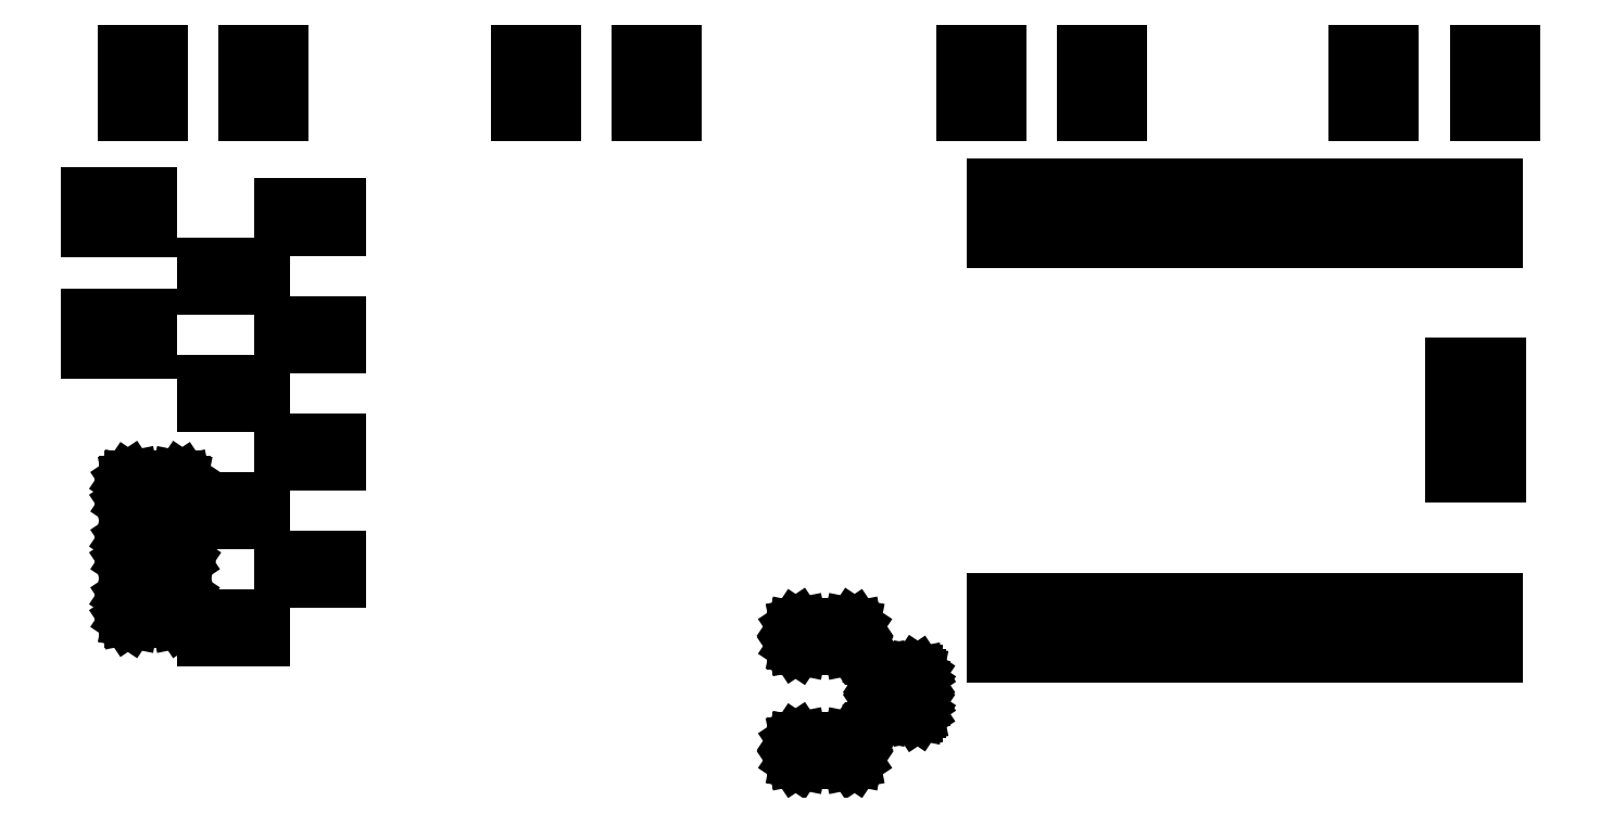
<metadata>
{"format":"dxf","ext":"dxf","renderer":"ezdxf+matplotlib","layout":"modelspace","background":"white","min_lineweight":24,"dpi":150}
</metadata>
<code>
0
SECTION
2
ENTITIES
0
LINE
8
BLACK
10
207.2
20
-99.24
11
207.3
21
-99.3
0
LINE
8
BLACK
10
207.3
20
-99.3
11
207.4
21
-99.38
0
LINE
8
BLACK
10
207.4
20
-99.38
11
207.4
21
-99.47
0
LINE
8
BLACK
10
207.4
20
-99.47
11
207.4
21
-99.97
0
LINE
8
BLACK
10
207.4
20
-99.97
11
207.4
21
-100.1
0
LINE
8
BLACK
10
207.4
20
-100.1
11
207.3
21
-100.2
0
LINE
8
BLACK
10
207.3
20
-100.2
11
207.2
21
-100.2
0
LINE
8
BLACK
10
207.2
20
-100.2
11
207.1
21
-100.2
0
LINE
8
BLACK
10
207.1
20
-100.2
11
204.9
21
-100.2
0
LINE
8
BLACK
10
204.9
20
-100.2
11
204.9
21
-100.2
0
LINE
8
BLACK
10
204.9
20
-100.2
11
204.8
21
-100.2
0
LINE
8
BLACK
10
204.8
20
-100.2
11
204.7
21
-100.1
0
LINE
8
BLACK
10
204.7
20
-100.1
11
204.7
21
-99.97
0
LINE
8
BLACK
10
204.7
20
-99.97
11
204.7
21
-99.47
0
LINE
8
BLACK
10
204.7
20
-99.47
11
204.7
21
-99.38
0
LINE
8
BLACK
10
204.7
20
-99.38
11
204.8
21
-99.3
0
LINE
8
BLACK
10
204.8
20
-99.3
11
204.9
21
-99.24
0
LINE
8
BLACK
10
204.9
20
-99.24
11
204.9
21
-99.22
0
LINE
8
BLACK
10
204.9
20
-99.22
11
207.1
21
-99.22
0
LINE
8
BLACK
10
207.1
20
-99.22
11
207.2
21
-99.24
0
LINE
8
BLACK
10
210
20
-97.59
11
210.1
21
-97.62
0
LINE
8
BLACK
10
210.1
20
-97.62
11
210.1
21
-97.67
0
LINE
8
BLACK
10
210.1
20
-97.67
11
210.1
21
-97.72
0
LINE
8
BLACK
10
210.1
20
-97.72
11
210.1
21
-98.02
0
LINE
8
BLACK
10
210.1
20
-98.02
11
210.1
21
-98.08
0
LINE
8
BLACK
10
210.1
20
-98.08
11
210.1
21
-98.13
0
LINE
8
BLACK
10
210.1
20
-98.13
11
210
21
-98.16
0
LINE
8
BLACK
10
210
20
-98.16
11
209.9
21
-98.17
0
LINE
8
BLACK
10
209.9
20
-98.17
11
208.5
21
-98.17
0
LINE
8
BLACK
10
208.5
20
-98.17
11
208.5
21
-98.16
0
LINE
8
BLACK
10
208.5
20
-98.16
11
208.4
21
-98.13
0
LINE
8
BLACK
10
208.4
20
-98.13
11
208.4
21
-98.08
0
LINE
8
BLACK
10
208.4
20
-98.08
11
208.4
21
-98.02
0
LINE
8
BLACK
10
208.4
20
-98.02
11
208.4
21
-97.72
0
LINE
8
BLACK
10
208.4
20
-97.72
11
208.4
21
-97.67
0
LINE
8
BLACK
10
208.4
20
-97.67
11
208.4
21
-97.62
0
LINE
8
BLACK
10
208.4
20
-97.62
11
208.5
21
-97.59
0
LINE
8
BLACK
10
208.5
20
-97.59
11
208.5
21
-97.57
0
LINE
8
BLACK
10
208.5
20
-97.57
11
209.9
21
-97.57
0
LINE
8
BLACK
10
209.9
20
-97.57
11
210
21
-97.59
0
LINE
8
BLACK
10
210
20
-96.34
11
210.1
21
-96.37
0
LINE
8
BLACK
10
210.1
20
-96.37
11
210.1
21
-96.42
0
LINE
8
BLACK
10
210.1
20
-96.42
11
210.1
21
-96.47
0
LINE
8
BLACK
10
210.1
20
-96.47
11
210.1
21
-96.77
0
LINE
8
BLACK
10
210.1
20
-96.77
11
210.1
21
-96.83
0
LINE
8
BLACK
10
210.1
20
-96.83
11
210.1
21
-96.88
0
LINE
8
BLACK
10
210.1
20
-96.88
11
210
21
-96.91
0
LINE
8
BLACK
10
210
20
-96.91
11
209.9
21
-96.92
0
LINE
8
BLACK
10
209.9
20
-96.92
11
208.5
21
-96.92
0
LINE
8
BLACK
10
208.5
20
-96.92
11
208.5
21
-96.91
0
LINE
8
BLACK
10
208.5
20
-96.91
11
208.4
21
-96.88
0
LINE
8
BLACK
10
208.4
20
-96.88
11
208.4
21
-96.83
0
LINE
8
BLACK
10
208.4
20
-96.83
11
208.4
21
-96.77
0
LINE
8
BLACK
10
208.4
20
-96.77
11
208.4
21
-96.47
0
LINE
8
BLACK
10
208.4
20
-96.47
11
208.4
21
-96.42
0
LINE
8
BLACK
10
208.4
20
-96.42
11
208.4
21
-96.37
0
LINE
8
BLACK
10
208.4
20
-96.37
11
208.5
21
-96.34
0
LINE
8
BLACK
10
208.5
20
-96.34
11
208.5
21
-96.32
0
LINE
8
BLACK
10
208.5
20
-96.32
11
209.9
21
-96.32
0
LINE
8
BLACK
10
209.9
20
-96.32
11
210
21
-96.34
0
LINE
8
BLACK
10
214.7
20
-95.59
11
213.3
21
-95.59
0
LINE
8
BLACK
10
213.3
20
-95.59
11
213.3
21
-93.19
0
LINE
8
BLACK
10
213.3
20
-93.19
11
214.7
21
-93.19
0
LINE
8
BLACK
10
214.7
20
-93.19
11
214.7
21
-95.59
0
LINE
8
BLACK
10
217.3
20
-95.59
11
215.9
21
-95.59
0
LINE
8
BLACK
10
215.9
20
-95.59
11
215.9
21
-93.19
0
LINE
8
BLACK
10
215.9
20
-93.19
11
217.3
21
-93.19
0
LINE
8
BLACK
10
217.3
20
-93.19
11
217.3
21
-95.59
0
LINE
8
BLACK
10
219.8
20
-95.59
11
218.4
21
-95.59
0
LINE
8
BLACK
10
218.4
20
-95.59
11
218.4
21
-93.19
0
LINE
8
BLACK
10
218.4
20
-93.19
11
219.8
21
-93.19
0
LINE
8
BLACK
10
219.8
20
-93.19
11
219.8
21
-95.59
0
LINE
8
BLACK
10
222.4
20
-95.59
11
221
21
-95.59
0
LINE
8
BLACK
10
221
20
-95.59
11
221
21
-93.19
0
LINE
8
BLACK
10
221
20
-93.19
11
222.4
21
-93.19
0
LINE
8
BLACK
10
222.4
20
-93.19
11
222.4
21
-95.59
0
LINE
8
BLACK
10
224.9
20
-95.59
11
223.5
21
-95.59
0
LINE
8
BLACK
10
223.5
20
-95.59
11
223.5
21
-93.19
0
LINE
8
BLACK
10
223.5
20
-93.19
11
224.9
21
-93.19
0
LINE
8
BLACK
10
224.9
20
-93.19
11
224.9
21
-95.59
0
LINE
8
BLACK
10
227.4
20
-95.59
11
226
21
-95.59
0
LINE
8
BLACK
10
226
20
-95.59
11
226
21
-93.19
0
LINE
8
BLACK
10
226
20
-93.19
11
227.4
21
-93.19
0
LINE
8
BLACK
10
227.4
20
-93.19
11
227.4
21
-95.59
0
LINE
8
BLACK
10
230
20
-95.59
11
228.6
21
-95.59
0
LINE
8
BLACK
10
228.6
20
-95.59
11
228.6
21
-93.19
0
LINE
8
BLACK
10
228.6
20
-93.19
11
230
21
-93.19
0
LINE
8
BLACK
10
230
20
-93.19
11
230
21
-95.59
0
LINE
8
BLACK
10
232.5
20
-95.59
11
231.1
21
-95.59
0
LINE
8
BLACK
10
231.1
20
-95.59
11
231.1
21
-93.19
0
LINE
8
BLACK
10
231.1
20
-93.19
11
232.5
21
-93.19
0
LINE
8
BLACK
10
232.5
20
-93.19
11
232.5
21
-95.59
0
LINE
8
BLACK
10
235.1
20
-95.59
11
233.7
21
-95.59
0
LINE
8
BLACK
10
233.7
20
-95.59
11
233.7
21
-93.19
0
LINE
8
BLACK
10
233.7
20
-93.19
11
235.1
21
-93.19
0
LINE
8
BLACK
10
235.1
20
-93.19
11
235.1
21
-95.59
0
LINE
8
BLACK
10
207.2
20
-94.29
11
207.3
21
-94.35
0
LINE
8
BLACK
10
207.3
20
-94.35
11
207.4
21
-94.43
0
LINE
8
BLACK
10
207.4
20
-94.43
11
207.4
21
-94.52
0
LINE
8
BLACK
10
207.4
20
-94.52
11
207.4
21
-95.02
0
LINE
8
BLACK
10
207.4
20
-95.02
11
207.4
21
-95.12
0
LINE
8
BLACK
10
207.4
20
-95.12
11
207.3
21
-95.2
0
LINE
8
BLACK
10
207.3
20
-95.2
11
207.2
21
-95.26
0
LINE
8
BLACK
10
207.2
20
-95.26
11
207.1
21
-95.27
0
LINE
8
BLACK
10
207.1
20
-95.27
11
204.9
21
-95.27
0
LINE
8
BLACK
10
204.9
20
-95.27
11
204.9
21
-95.26
0
LINE
8
BLACK
10
204.9
20
-95.26
11
204.8
21
-95.2
0
LINE
8
BLACK
10
204.8
20
-95.2
11
204.7
21
-95.12
0
LINE
8
BLACK
10
204.7
20
-95.12
11
204.7
21
-95.02
0
LINE
8
BLACK
10
204.7
20
-95.02
11
204.7
21
-94.52
0
LINE
8
BLACK
10
204.7
20
-94.52
11
204.7
21
-94.43
0
LINE
8
BLACK
10
204.7
20
-94.43
11
204.8
21
-94.35
0
LINE
8
BLACK
10
204.8
20
-94.35
11
204.9
21
-94.29
0
LINE
8
BLACK
10
204.9
20
-94.29
11
204.9
21
-94.27
0
LINE
8
BLACK
10
204.9
20
-94.27
11
207.1
21
-94.27
0
LINE
8
BLACK
10
207.1
20
-94.27
11
207.2
21
-94.29
0
LINE
8
BLACK
10
181.7
20
-94.89
11
179.2
21
-94.89
0
LINE
8
BLACK
10
179.2
20
-94.89
11
179.2
21
-93.89
0
LINE
8
BLACK
10
179.2
20
-93.89
11
181.7
21
-93.89
0
LINE
8
BLACK
10
181.7
20
-93.89
11
181.7
21
-94.89
0
LINE
8
BLACK
10
178.2
20
-92.93
11
178.2
21
-92.98
0
LINE
8
BLACK
10
178.2
20
-92.98
11
178.3
21
-93.06
0
LINE
8
BLACK
10
178.3
20
-93.06
11
178.3
21
-93.15
0
LINE
8
BLACK
10
178.3
20
-93.15
11
178.3
21
-93.87
0
LINE
8
BLACK
10
178.3
20
-93.87
11
178.3
21
-93.96
0
LINE
8
BLACK
10
178.3
20
-93.96
11
178.2
21
-94.04
0
LINE
8
BLACK
10
178.2
20
-94.04
11
178.2
21
-94.09
0
LINE
8
BLACK
10
178.2
20
-94.09
11
178.1
21
-94.11
0
LINE
8
BLACK
10
178.1
20
-94.11
11
176
21
-94.11
0
LINE
8
BLACK
10
176
20
-94.11
11
175.9
21
-94.09
0
LINE
8
BLACK
10
175.9
20
-94.09
11
175.9
21
-94.04
0
LINE
8
BLACK
10
175.9
20
-94.04
11
175.8
21
-93.96
0
LINE
8
BLACK
10
175.8
20
-93.96
11
175.8
21
-93.87
0
LINE
8
BLACK
10
175.8
20
-93.87
11
175.8
21
-93.15
0
LINE
8
BLACK
10
175.8
20
-93.15
11
175.8
21
-93.06
0
LINE
8
BLACK
10
175.8
20
-93.06
11
175.9
21
-92.98
0
LINE
8
BLACK
10
175.9
20
-92.98
11
175.9
21
-92.93
0
LINE
8
BLACK
10
175.9
20
-92.93
11
176
21
-92.91
0
LINE
8
BLACK
10
176
20
-92.91
11
178.1
21
-92.91
0
LINE
8
BLACK
10
178.1
20
-92.91
11
178.2
21
-92.93
0
LINE
8
BLACK
10
185
20
-92.35
11
182.5
21
-92.35
0
LINE
8
BLACK
10
182.5
20
-92.35
11
182.5
21
-91.35
0
LINE
8
BLACK
10
182.5
20
-91.35
11
185
21
-91.35
0
LINE
8
BLACK
10
185
20
-91.35
11
185
21
-92.35
0
LINE
8
BLACK
10
178.2
20
-90.43
11
178.2
21
-90.48
0
LINE
8
BLACK
10
178.2
20
-90.48
11
178.3
21
-90.56
0
LINE
8
BLACK
10
178.3
20
-90.56
11
178.3
21
-90.65
0
LINE
8
BLACK
10
178.3
20
-90.65
11
178.3
21
-91.37
0
LINE
8
BLACK
10
178.3
20
-91.37
11
178.3
21
-91.46
0
LINE
8
BLACK
10
178.3
20
-91.46
11
178.2
21
-91.54
0
LINE
8
BLACK
10
178.2
20
-91.54
11
178.2
21
-91.59
0
LINE
8
BLACK
10
178.2
20
-91.59
11
178.1
21
-91.61
0
LINE
8
BLACK
10
178.1
20
-91.61
11
176
21
-91.61
0
LINE
8
BLACK
10
176
20
-91.61
11
175.9
21
-91.59
0
LINE
8
BLACK
10
175.9
20
-91.59
11
175.9
21
-91.54
0
LINE
8
BLACK
10
175.9
20
-91.54
11
175.8
21
-91.46
0
LINE
8
BLACK
10
175.8
20
-91.46
11
175.8
21
-91.37
0
LINE
8
BLACK
10
175.8
20
-91.37
11
175.8
21
-90.65
0
LINE
8
BLACK
10
175.8
20
-90.65
11
175.8
21
-90.56
0
LINE
8
BLACK
10
175.8
20
-90.56
11
175.9
21
-90.48
0
LINE
8
BLACK
10
175.9
20
-90.48
11
175.9
21
-90.43
0
LINE
8
BLACK
10
175.9
20
-90.43
11
176
21
-90.41
0
LINE
8
BLACK
10
176
20
-90.41
11
178.1
21
-90.41
0
LINE
8
BLACK
10
178.1
20
-90.41
11
178.2
21
-90.43
0
LINE
8
BLACK
10
181.7
20
-89.81
11
179.2
21
-89.81
0
LINE
8
BLACK
10
179.2
20
-89.81
11
179.2
21
-88.81
0
LINE
8
BLACK
10
179.2
20
-88.81
11
181.7
21
-88.81
0
LINE
8
BLACK
10
181.7
20
-88.81
11
181.7
21
-89.81
0
LINE
8
BLACK
10
178.2
20
-87.93
11
178.2
21
-87.98
0
LINE
8
BLACK
10
178.2
20
-87.98
11
178.3
21
-88.06
0
LINE
8
BLACK
10
178.3
20
-88.06
11
178.3
21
-88.15
0
LINE
8
BLACK
10
178.3
20
-88.15
11
178.3
21
-88.87
0
LINE
8
BLACK
10
178.3
20
-88.87
11
178.3
21
-88.96
0
LINE
8
BLACK
10
178.3
20
-88.96
11
178.2
21
-89.04
0
LINE
8
BLACK
10
178.2
20
-89.04
11
178.2
21
-89.09
0
LINE
8
BLACK
10
178.2
20
-89.09
11
178.1
21
-89.11
0
LINE
8
BLACK
10
178.1
20
-89.11
11
176
21
-89.11
0
LINE
8
BLACK
10
176
20
-89.11
11
175.9
21
-89.09
0
LINE
8
BLACK
10
175.9
20
-89.09
11
175.9
21
-89.04
0
LINE
8
BLACK
10
175.9
20
-89.04
11
175.8
21
-88.96
0
LINE
8
BLACK
10
175.8
20
-88.96
11
175.8
21
-88.87
0
LINE
8
BLACK
10
175.8
20
-88.87
11
175.8
21
-88.15
0
LINE
8
BLACK
10
175.8
20
-88.15
11
175.8
21
-88.06
0
LINE
8
BLACK
10
175.8
20
-88.06
11
175.9
21
-87.98
0
LINE
8
BLACK
10
175.9
20
-87.98
11
175.9
21
-87.93
0
LINE
8
BLACK
10
175.9
20
-87.93
11
176
21
-87.91
0
LINE
8
BLACK
10
176
20
-87.91
11
178.1
21
-87.91
0
LINE
8
BLACK
10
178.1
20
-87.91
11
178.2
21
-87.93
0
LINE
8
BLACK
10
235.2
20
-87.82
11
233.2
21
-87.82
0
LINE
8
BLACK
10
233.2
20
-87.82
11
233.2
21
-86.22
0
LINE
8
BLACK
10
233.2
20
-86.22
11
235.2
21
-86.22
0
LINE
8
BLACK
10
235.2
20
-86.22
11
235.2
21
-87.82
0
LINE
8
BLACK
10
185
20
-87.27
11
182.5
21
-87.27
0
LINE
8
BLACK
10
182.5
20
-87.27
11
182.5
21
-86.27
0
LINE
8
BLACK
10
182.5
20
-86.27
11
185
21
-86.27
0
LINE
8
BLACK
10
185
20
-86.27
11
185
21
-87.27
0
LINE
8
BLACK
10
181.7
20
-84.73
11
179.2
21
-84.73
0
LINE
8
BLACK
10
179.2
20
-84.73
11
179.2
21
-83.73
0
LINE
8
BLACK
10
179.2
20
-83.73
11
181.7
21
-83.73
0
LINE
8
BLACK
10
181.7
20
-83.73
11
181.7
21
-84.73
0
LINE
8
BLACK
10
235.2
20
-84.62
11
233.2
21
-84.62
0
LINE
8
BLACK
10
233.2
20
-84.62
11
233.2
21
-83.02
0
LINE
8
BLACK
10
233.2
20
-83.02
11
235.2
21
-83.02
0
LINE
8
BLACK
10
235.2
20
-83.02
11
235.2
21
-84.62
0
LINE
8
BLACK
10
175.1
20
-82.42
11
174.1
21
-82.42
0
LINE
8
BLACK
10
174.1
20
-82.42
11
174.1
21
-80.88
0
LINE
8
BLACK
10
174.1
20
-80.88
11
175.1
21
-80.88
0
LINE
8
BLACK
10
175.1
20
-80.88
11
175.1
21
-82.42
0
LINE
8
BLACK
10
176.8
20
-82.42
11
175.8
21
-82.42
0
LINE
8
BLACK
10
175.8
20
-82.42
11
175.8
21
-80.88
0
LINE
8
BLACK
10
175.8
20
-80.88
11
176.8
21
-80.88
0
LINE
8
BLACK
10
176.8
20
-80.88
11
176.8
21
-82.42
0
LINE
8
BLACK
10
185
20
-82.19
11
182.5
21
-82.19
0
LINE
8
BLACK
10
182.5
20
-82.19
11
182.5
21
-81.19
0
LINE
8
BLACK
10
182.5
20
-81.19
11
185
21
-81.19
0
LINE
8
BLACK
10
185
20
-81.19
11
185
21
-82.19
0
LINE
8
BLACK
10
181.7
20
-79.66
11
179.2
21
-79.66
0
LINE
8
BLACK
10
179.2
20
-79.66
11
179.2
21
-78.66
0
LINE
8
BLACK
10
179.2
20
-78.66
11
181.7
21
-78.66
0
LINE
8
BLACK
10
181.7
20
-78.66
11
181.7
21
-79.66
0
LINE
8
BLACK
10
214.7
20
-77.65
11
213.3
21
-77.65
0
LINE
8
BLACK
10
213.3
20
-77.65
11
213.3
21
-75.25
0
LINE
8
BLACK
10
213.3
20
-75.25
11
214.7
21
-75.25
0
LINE
8
BLACK
10
214.7
20
-75.25
11
214.7
21
-77.65
0
LINE
8
BLACK
10
217.3
20
-77.65
11
215.9
21
-77.65
0
LINE
8
BLACK
10
215.9
20
-77.65
11
215.9
21
-75.25
0
LINE
8
BLACK
10
215.9
20
-75.25
11
217.3
21
-75.25
0
LINE
8
BLACK
10
217.3
20
-75.25
11
217.3
21
-77.65
0
LINE
8
BLACK
10
219.8
20
-77.65
11
218.4
21
-77.65
0
LINE
8
BLACK
10
218.4
20
-77.65
11
218.4
21
-75.25
0
LINE
8
BLACK
10
218.4
20
-75.25
11
219.8
21
-75.25
0
LINE
8
BLACK
10
219.8
20
-75.25
11
219.8
21
-77.65
0
LINE
8
BLACK
10
222.4
20
-77.65
11
221
21
-77.65
0
LINE
8
BLACK
10
221
20
-77.65
11
221
21
-75.25
0
LINE
8
BLACK
10
221
20
-75.25
11
222.4
21
-75.25
0
LINE
8
BLACK
10
222.4
20
-75.25
11
222.4
21
-77.65
0
LINE
8
BLACK
10
224.9
20
-77.65
11
223.5
21
-77.65
0
LINE
8
BLACK
10
223.5
20
-77.65
11
223.5
21
-75.25
0
LINE
8
BLACK
10
223.5
20
-75.25
11
224.9
21
-75.25
0
LINE
8
BLACK
10
224.9
20
-75.25
11
224.9
21
-77.65
0
LINE
8
BLACK
10
227.4
20
-77.65
11
226
21
-77.65
0
LINE
8
BLACK
10
226
20
-77.65
11
226
21
-75.25
0
LINE
8
BLACK
10
226
20
-75.25
11
227.4
21
-75.25
0
LINE
8
BLACK
10
227.4
20
-75.25
11
227.4
21
-77.65
0
LINE
8
BLACK
10
230
20
-77.65
11
228.6
21
-77.65
0
LINE
8
BLACK
10
228.6
20
-77.65
11
228.6
21
-75.25
0
LINE
8
BLACK
10
228.6
20
-75.25
11
230
21
-75.25
0
LINE
8
BLACK
10
230
20
-75.25
11
230
21
-77.65
0
LINE
8
BLACK
10
232.5
20
-77.65
11
231.1
21
-77.65
0
LINE
8
BLACK
10
231.1
20
-77.65
11
231.1
21
-75.25
0
LINE
8
BLACK
10
231.1
20
-75.25
11
232.5
21
-75.25
0
LINE
8
BLACK
10
232.5
20
-75.25
11
232.5
21
-77.65
0
LINE
8
BLACK
10
235.1
20
-77.65
11
233.7
21
-77.65
0
LINE
8
BLACK
10
233.7
20
-77.65
11
233.7
21
-75.25
0
LINE
8
BLACK
10
233.7
20
-75.25
11
235.1
21
-75.25
0
LINE
8
BLACK
10
235.1
20
-75.25
11
235.1
21
-77.65
0
LINE
8
BLACK
10
175.1
20
-77.17
11
174.1
21
-77.17
0
LINE
8
BLACK
10
174.1
20
-77.17
11
174.1
21
-75.62
0
LINE
8
BLACK
10
174.1
20
-75.62
11
175.1
21
-75.62
0
LINE
8
BLACK
10
175.1
20
-75.62
11
175.1
21
-77.17
0
LINE
8
BLACK
10
176.8
20
-77.17
11
175.8
21
-77.17
0
LINE
8
BLACK
10
175.8
20
-77.17
11
175.8
21
-75.62
0
LINE
8
BLACK
10
175.8
20
-75.62
11
176.8
21
-75.62
0
LINE
8
BLACK
10
176.8
20
-75.62
11
176.8
21
-77.17
0
LINE
8
BLACK
10
185
20
-77.11
11
182.5
21
-77.11
0
LINE
8
BLACK
10
182.5
20
-77.11
11
182.5
21
-76.11
0
LINE
8
BLACK
10
182.5
20
-76.11
11
185
21
-76.11
0
LINE
8
BLACK
10
185
20
-76.11
11
185
21
-77.11
0
LINE
8
BLACK
10
177.3
20
-72.15
11
175.7
21
-72.15
0
LINE
8
BLACK
10
175.7
20
-72.15
11
175.7
21
-71.15
0
LINE
8
BLACK
10
175.7
20
-71.15
11
177.3
21
-71.15
0
LINE
8
BLACK
10
177.3
20
-71.15
11
177.3
21
-72.15
0
LINE
8
BLACK
10
182.5
20
-72.15
11
181
21
-72.15
0
LINE
8
BLACK
10
181
20
-72.15
11
181
21
-71.15
0
LINE
8
BLACK
10
181
20
-71.15
11
182.5
21
-71.15
0
LINE
8
BLACK
10
182.5
20
-71.15
11
182.5
21
-72.15
0
LINE
8
BLACK
10
194.3
20
-72.15
11
192.8
21
-72.15
0
LINE
8
BLACK
10
192.8
20
-72.15
11
192.8
21
-71.15
0
LINE
8
BLACK
10
192.8
20
-71.15
11
194.3
21
-71.15
0
LINE
8
BLACK
10
194.3
20
-71.15
11
194.3
21
-72.15
0
LINE
8
BLACK
10
199.5
20
-72.15
11
198
21
-72.15
0
LINE
8
BLACK
10
198
20
-72.15
11
198
21
-71.15
0
LINE
8
BLACK
10
198
20
-71.15
11
199.5
21
-71.15
0
LINE
8
BLACK
10
199.5
20
-71.15
11
199.5
21
-72.15
0
LINE
8
BLACK
10
213.6
20
-72.15
11
212
21
-72.15
0
LINE
8
BLACK
10
212
20
-72.15
11
212
21
-71.15
0
LINE
8
BLACK
10
212
20
-71.15
11
213.6
21
-71.15
0
LINE
8
BLACK
10
213.6
20
-71.15
11
213.6
21
-72.15
0
LINE
8
BLACK
10
218.8
20
-72.15
11
217.3
21
-72.15
0
LINE
8
BLACK
10
217.3
20
-72.15
11
217.3
21
-71.15
0
LINE
8
BLACK
10
217.3
20
-71.15
11
218.8
21
-71.15
0
LINE
8
BLACK
10
218.8
20
-71.15
11
218.8
21
-72.15
0
LINE
8
BLACK
10
230.6
20
-72.15
11
229
21
-72.15
0
LINE
8
BLACK
10
229
20
-72.15
11
229
21
-71.15
0
LINE
8
BLACK
10
229
20
-71.15
11
230.6
21
-71.15
0
LINE
8
BLACK
10
230.6
20
-71.15
11
230.6
21
-72.15
0
LINE
8
BLACK
10
235.8
20
-72.15
11
234.3
21
-72.15
0
LINE
8
BLACK
10
234.3
20
-72.15
11
234.3
21
-71.15
0
LINE
8
BLACK
10
234.3
20
-71.15
11
235.8
21
-71.15
0
LINE
8
BLACK
10
235.8
20
-71.15
11
235.8
21
-72.15
0
LINE
8
BLACK
10
177.3
20
-70.45
11
175.7
21
-70.45
0
LINE
8
BLACK
10
175.7
20
-70.45
11
175.7
21
-69.45
0
LINE
8
BLACK
10
175.7
20
-69.45
11
177.3
21
-69.45
0
LINE
8
BLACK
10
177.3
20
-69.45
11
177.3
21
-70.45
0
LINE
8
BLACK
10
182.5
20
-70.45
11
181
21
-70.45
0
LINE
8
BLACK
10
181
20
-70.45
11
181
21
-69.45
0
LINE
8
BLACK
10
181
20
-69.45
11
182.5
21
-69.45
0
LINE
8
BLACK
10
182.5
20
-69.45
11
182.5
21
-70.45
0
LINE
8
BLACK
10
194.3
20
-70.45
11
192.8
21
-70.45
0
LINE
8
BLACK
10
192.8
20
-70.45
11
192.8
21
-69.45
0
LINE
8
BLACK
10
192.8
20
-69.45
11
194.3
21
-69.45
0
LINE
8
BLACK
10
194.3
20
-69.45
11
194.3
21
-70.45
0
LINE
8
BLACK
10
199.5
20
-70.45
11
198
21
-70.45
0
LINE
8
BLACK
10
198
20
-70.45
11
198
21
-69.45
0
LINE
8
BLACK
10
198
20
-69.45
11
199.5
21
-69.45
0
LINE
8
BLACK
10
199.5
20
-69.45
11
199.5
21
-70.45
0
LINE
8
BLACK
10
213.6
20
-70.45
11
212
21
-70.45
0
LINE
8
BLACK
10
212
20
-70.45
11
212
21
-69.45
0
LINE
8
BLACK
10
212
20
-69.45
11
213.6
21
-69.45
0
LINE
8
BLACK
10
213.6
20
-69.45
11
213.6
21
-70.45
0
LINE
8
BLACK
10
218.8
20
-70.45
11
217.3
21
-70.45
0
LINE
8
BLACK
10
217.3
20
-70.45
11
217.3
21
-69.45
0
LINE
8
BLACK
10
217.3
20
-69.45
11
218.8
21
-69.45
0
LINE
8
BLACK
10
218.8
20
-69.45
11
218.8
21
-70.45
0
LINE
8
BLACK
10
230.6
20
-70.45
11
229
21
-70.45
0
LINE
8
BLACK
10
229
20
-70.45
11
229
21
-69.45
0
LINE
8
BLACK
10
229
20
-69.45
11
230.6
21
-69.45
0
LINE
8
BLACK
10
230.6
20
-69.45
11
230.6
21
-70.45
0
LINE
8
BLACK
10
235.8
20
-70.45
11
234.3
21
-70.45
0
LINE
8
BLACK
10
234.3
20
-70.45
11
234.3
21
-69.45
0
LINE
8
BLACK
10
234.3
20
-69.45
11
235.8
21
-69.45
0
LINE
8
BLACK
10
235.8
20
-69.45
11
235.8
21
-70.45
0
ENDSEC
0
EOF

</code>
